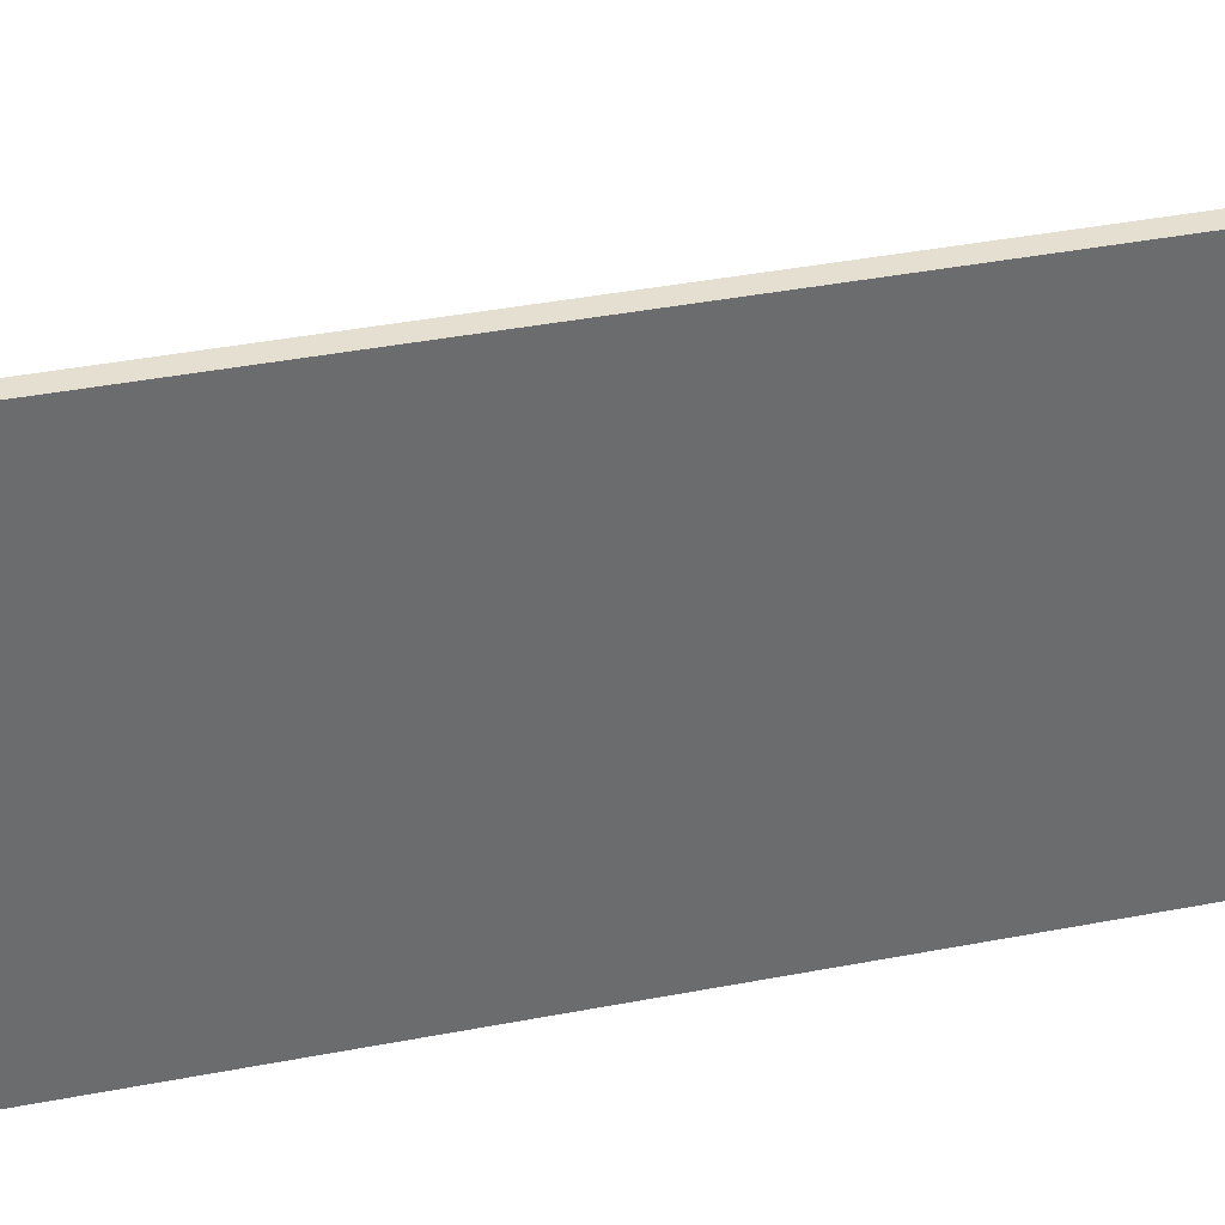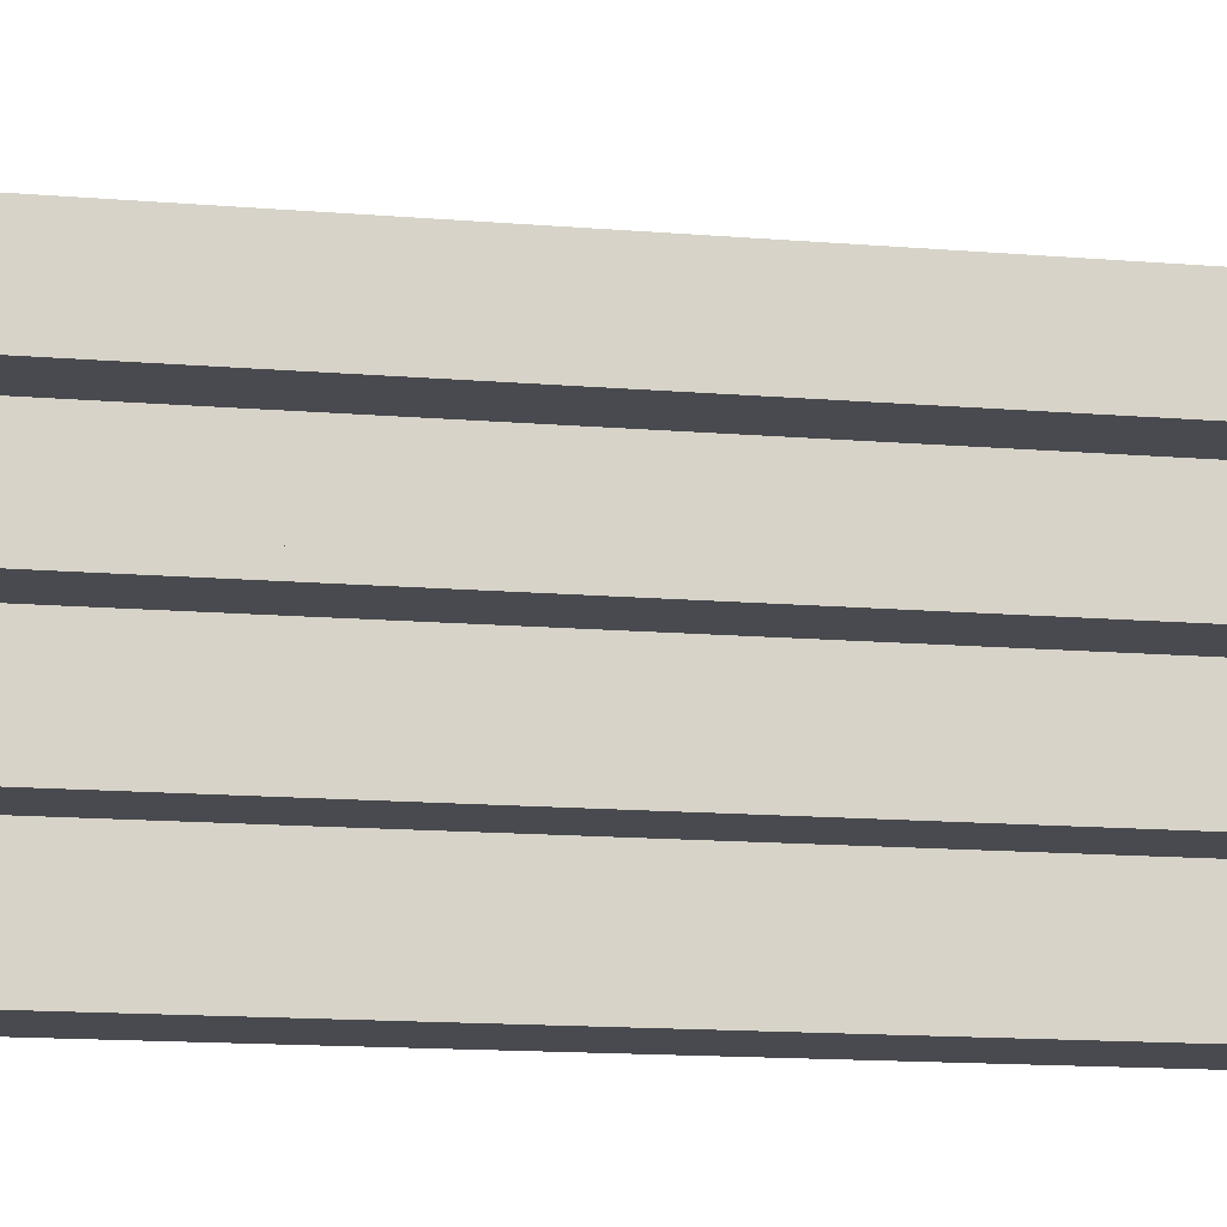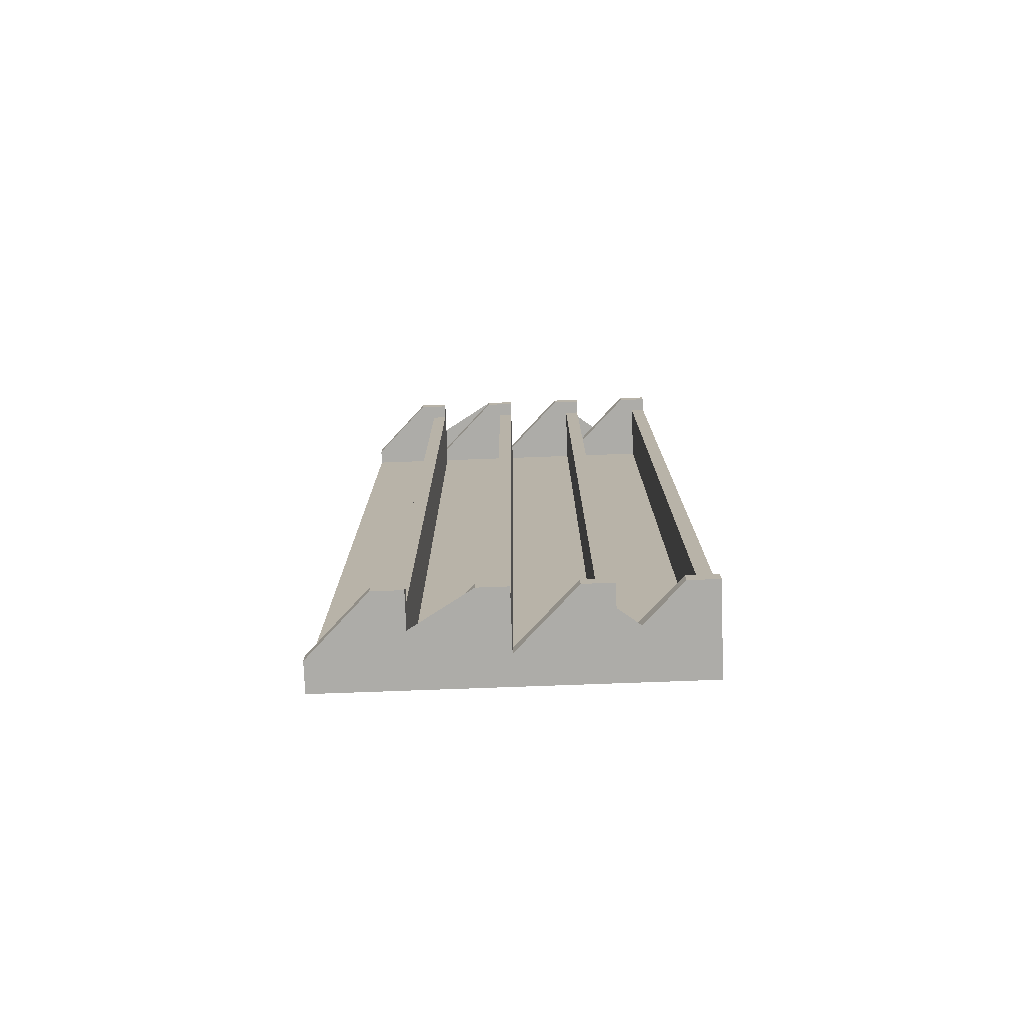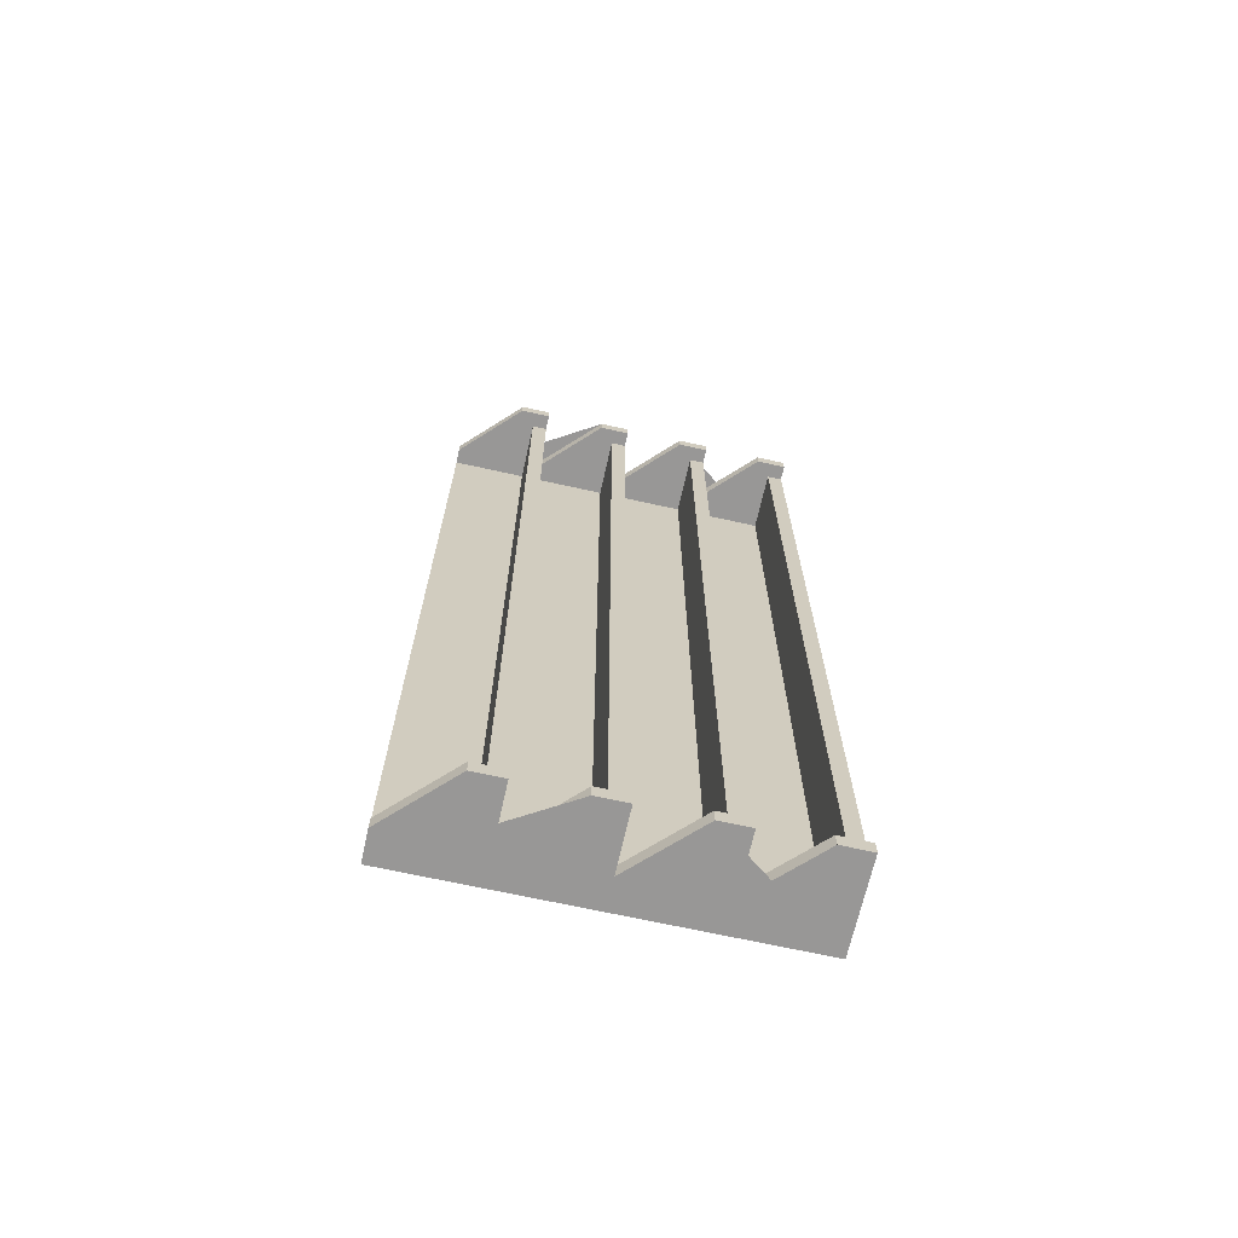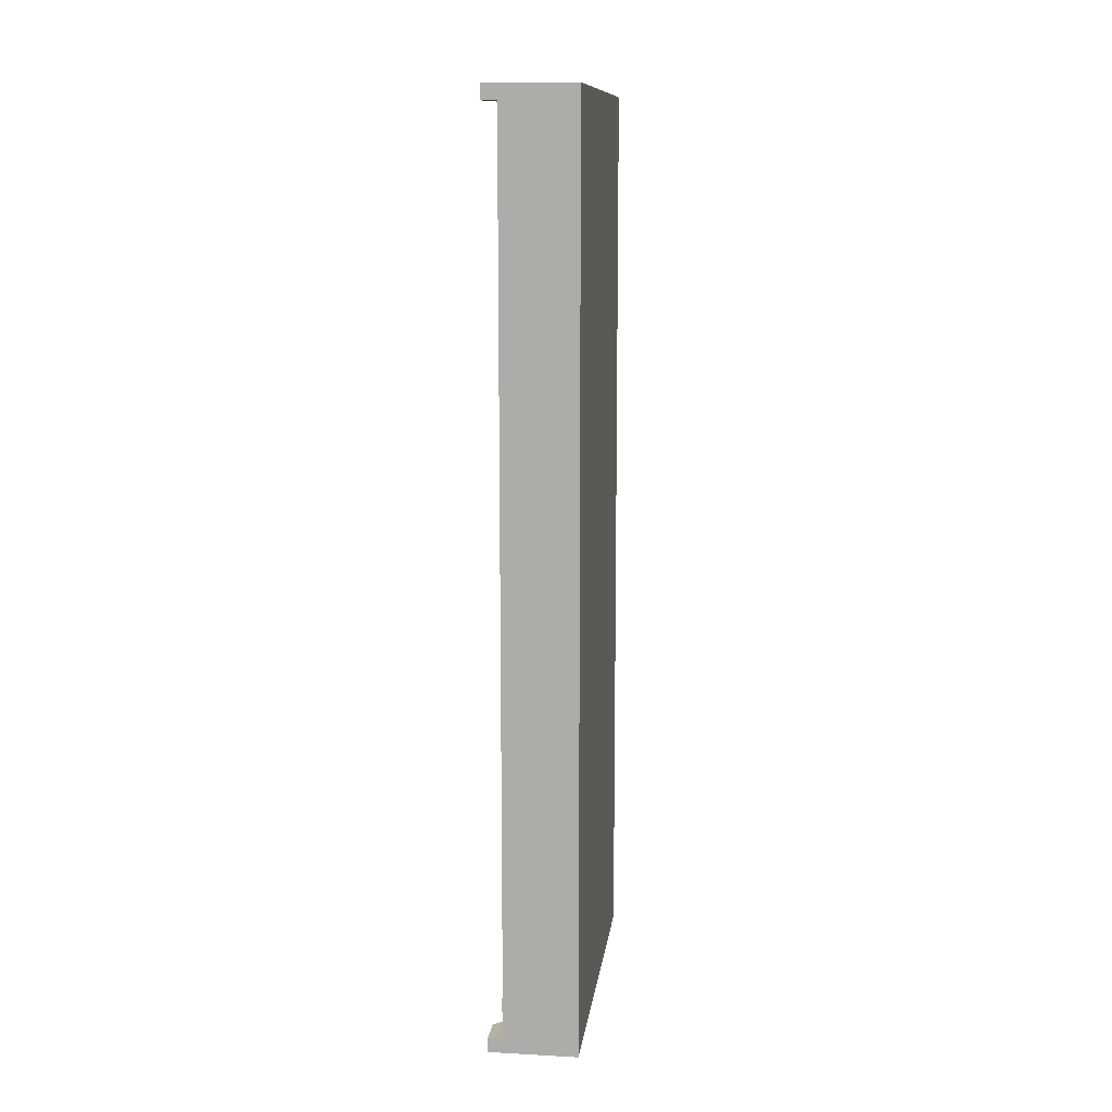
<metadata>
{"format":"obj","ext":"obj","renderer":"f3d","projection":"perspective","resolution":1024,"background":"white","views":[{"elev":36.8,"azim":75.7,"up":"+Y"},{"elev":-13.5,"azim":-100.9,"up":"+Y"},{"elev":-76.7,"azim":-87.9,"up":"+Z"},{"elev":-68.3,"azim":-102.6,"up":"+Z"},{"elev":11.6,"azim":7.2,"up":"+Z"}]}
</metadata>
<code>
g default
v -0.25 1.75 -2.95
v -0.25 1.85 3.05
v -0.25 1.75 3.05
v -0.25 1.85 -2.95
v -0.25 1.15 -2.95
v -0.25 1.25 3.05
v -0.25 1.15 3.05
v -0.25 1.25 -2.95
v -0.25 0.55 -2.95
v -0.25 0.65 3.05
v -0.25 0.55 3.05
v -0.25 0.65 -2.95
v -0.25 -0.05 -2.95
v -0.25 0.05 3.05
v -0.25 -0.05 3.05
v -0.25 0.05 -2.95
v -0.35 1.75 3.05
v -0.35 1.95 3.15
v -0.35 1.75 3.15
v -0.35 1.95 3.05
v -0.35 1.75 -3.05
v -0.35 1.95 -2.95
v -0.35 1.75 -2.95
v -0.35 1.95 -3.05
v -0.35 1.15 -3.05
v -0.35 1.35 -2.95
v -0.35 1.15 -2.95
v -0.35 1.35 -3.05
v -0.35 1.15 3.05
v -0.35 1.35 3.15
v -0.35 1.15 3.15
v -0.35 1.35 3.05
v -0.35 0.55 -3.05
v -0.35 0.75 -2.95
v -0.35 0.55 -2.95
v -0.35 0.75 -3.05
v -0.35 0.55 3.05
v -0.35 0.75 3.15
v -0.35 0.55 3.15
v -0.35 0.75 3.05
v -0.35 -0.05 -3.05
v -0.35 0.15 -2.95
v -0.35 -0.05 -2.95
v -0.35 0.15 -3.05
v -0.35 -0.05 3.05
v -0.35 0.15 3.15
v -0.35 -0.05 3.15
v -0.35 0.15 3.05
v 0.15 1.85 -2.95
v 0.15 2.35 3.05
v 0.15 1.85 3.05
v 0.15 2.35 -2.95
v 0.15 1.25 -2.95
v 0.15 1.75 3.05
v 0.15 1.25 3.05
v 0.15 1.75 -2.95
v 0.15 0.65 -2.95
v 0.15 1.15 3.05
v 0.15 0.65 3.05
v 0.15 1.15 -2.95
v 0.15 0.05 -2.95
v 0.15 0.55 3.05
v 0.15 0.05 3.05
v 0.15 0.55 -2.95
v -0.3499 1.95 3.05
v 0.05 2.35 3.15
v -0.3499 1.95 3.15
v 0.05 2.35 3.05
v -0.3499 1.95 -3.05
v 0.05 2.35 -2.95
v -0.3499 1.95 -2.95
v 0.05 2.35 -3.05
v -0.3499 1.35 -3.05
v 0.05 1.75 -2.95
v -0.3499 1.35 -2.95
v 0.05 1.75 -3.05
v -0.3499 1.35 3.05
v 0.05 1.75 3.15
v -0.3499 1.35 3.15
v 0.05 1.75 3.05
v -0.3499 0.75 -3.05
v 0.05 1.15 -2.95
v -0.3499 0.75 -2.95
v 0.05 1.15 -3.05
v -0.3499 0.75 3.05
v 0.05 1.15 3.15
v -0.3499 0.75 3.15
v 0.05 1.15 3.05
v -0.3499 0.15 -3.05
v 0.05 0.55 -2.95
v -0.3499 0.15 -2.95
v 0.05 0.55 -3.05
v -0.3499 0.15 3.05
v 0.05 0.55 3.15
v -0.3499 0.15 3.15
v 0.05 0.55 3.05
v 0.25 2.35 3.15
v 0.25 -0.05 -3.05
v 0.25 -0.05 3.15
v 0.25 2.35 -3.05
v 0.25 -0.05 3.15
v -0.25 -0.05 3.05
v -0.35 -0.05 3.15
v -0.25 -0.05 3.05
v -0.35 -0.05 3.05
v 0.25 -0.05 -3.05
v -0.25 -0.05 3.05
v -0.25 -0.05 -2.95
v -0.25 -0.05 3.05
v -0.25 -0.05 -2.95
v -0.35 -0.05 -3.05
v -0.25 -0.05 -2.95
v -0.35 -0.05 -2.95
v 0.15 1.15 3.05
v 0.05 1.15 -2.95
v 0.05 1.15 3.05
v 0.15 1.15 -2.95
v 0.05 1.15 3.05
v 0.05 1.15 -2.95
v -0.25 1.15 -2.95
v -0.25 1.15 3.05
v -0.25 1.15 -2.95
v 0.05 1.15 -2.95
v 0.05 1.15 -3.05
v -0.35 1.15 -3.05
v -0.25 1.15 -2.95
v -0.25 1.15 -2.95
v -0.35 1.15 -2.95
v 0.05 1.15 3.15
v 0.05 1.15 3.05
v -0.25 1.15 3.05
v -0.25 1.15 3.05
v -0.35 1.15 3.15
v -0.25 1.15 3.05
v -0.35 1.15 3.05
v 0.15 0.55 3.05
v 0.05 0.55 -2.95
v 0.05 0.55 3.05
v 0.15 0.55 -2.95
v 0.05 0.55 3.05
v 0.05 0.55 -2.95
v -0.25 0.55 -2.95
v -0.25 0.55 3.05
v -0.25 0.55 -2.95
v 0.05 0.55 -2.95
v 0.05 0.55 -3.05
v -0.35 0.55 -3.05
v -0.25 0.55 -2.95
v -0.25 0.55 -2.95
v -0.35 0.55 -2.95
v 0.05 0.55 3.15
v 0.05 0.55 3.05
v -0.25 0.55 3.05
v -0.25 0.55 3.05
v -0.35 0.55 3.15
v -0.25 0.55 3.05
v -0.35 0.55 3.05
v 0.15 1.75 3.05
v 0.05 1.75 -2.95
v 0.05 1.75 3.05
v 0.15 1.75 -2.95
v 0.05 1.75 3.05
v 0.05 1.75 -2.95
v -0.25 1.75 -2.95
v -0.25 1.75 3.05
v -0.25 1.75 -2.95
v 0.05 1.75 -2.95
v 0.05 1.75 -3.05
v -0.35 1.75 -3.05
v -0.25 1.75 -2.95
v -0.25 1.75 -2.95
v -0.35 1.75 -2.95
v 0.05 1.75 3.15
v 0.05 1.75 3.05
v -0.25 1.75 3.05
v -0.25 1.75 3.05
v -0.35 1.75 3.15
v -0.25 1.75 3.05
v -0.35 1.75 3.05
v -0.25 0.05 -2.95
v 0.15 0.05 3.05
v -0.25 0.05 3.05
v 0.15 0.05 -2.95
v -0.35 1.35 3.05
v -0.3499 1.35 3.15
v -0.35 1.35 3.15
v -0.3499 1.35 3.05
v -0.35 1.35 -3.05
v -0.3499 1.35 -2.95
v -0.35 1.35 -2.95
v -0.3499 1.35 -3.05
v -0.25 1.25 -2.95
v 0.15 1.25 3.05
v -0.25 1.25 3.05
v 0.15 1.25 -2.95
v 0.15 2.35 3.05
v 0.25 2.35 3.15
v 0.05 2.35 3.15
v 0.05 2.35 3.05
v 0.15 2.35 3.05
v 0.25 2.35 -3.05
v 0.15 2.35 3.05
v 0.15 2.35 -2.95
v 0.15 2.35 3.05
v 0.15 2.35 -2.95
v 0.05 2.35 -3.05
v 0.15 2.35 -2.95
v 0.05 2.35 -2.95
v -0.35 0.75 3.05
v -0.3499 0.75 3.15
v -0.35 0.75 3.15
v -0.3499 0.75 3.05
v -0.35 0.75 -3.05
v -0.3499 0.75 -2.95
v -0.35 0.75 -2.95
v -0.3499 0.75 -3.05
v -0.25 0.65 -2.95
v 0.15 0.65 3.05
v -0.25 0.65 3.05
v 0.15 0.65 -2.95
v -0.35 1.95 3.05
v -0.3499 1.95 3.15
v -0.35 1.95 3.15
v -0.3499 1.95 3.05
v -0.35 1.95 -3.05
v -0.3499 1.95 -2.95
v -0.35 1.95 -2.95
v -0.3499 1.95 -3.05
v -0.35 0.15 3.05
v -0.3499 0.15 3.15
v -0.35 0.15 3.15
v -0.3499 0.15 3.05
v -0.35 0.15 -3.05
v -0.3499 0.15 -2.95
v -0.35 0.15 -2.95
v -0.3499 0.15 -3.05
v -0.25 1.85 -2.95
v 0.15 1.85 3.05
v -0.25 1.85 3.05
v 0.15 1.85 -2.95
v -0.3499 0.15 -2.95
v 0.15 0.05 -2.95
v -0.25 0.05 -2.95
v 0.15 0.55 -2.95
v -0.3499 0.15 -2.95
v 0.05 0.55 -2.95
v -0.3499 0.15 -2.95
v -0.3499 0.15 -2.95
v -0.25 0.05 -2.95
v -0.35 0.15 -2.95
v -0.25 0.05 -2.95
v -0.35 -0.05 -2.95
v -0.25 -0.05 -2.95
v -0.25 0.05 -2.95
v -0.3499 0.75 -2.95
v 0.15 0.65 -2.95
v -0.25 0.65 -2.95
v 0.15 1.15 -2.95
v -0.3499 0.75 -2.95
v 0.05 1.15 -2.95
v -0.3499 0.75 -2.95
v -0.3499 0.75 -2.95
v -0.25 0.65 -2.95
v -0.35 0.75 -2.95
v -0.25 0.65 -2.95
v -0.35 0.55 -2.95
v -0.25 0.55 -2.95
v -0.25 0.65 -2.95
v -0.3499 1.35 -2.95
v 0.15 1.25 -2.95
v -0.25 1.25 -2.95
v 0.15 1.75 -2.95
v -0.3499 1.35 -2.95
v 0.05 1.75 -2.95
v -0.3499 1.35 -2.95
v -0.3499 1.35 -2.95
v -0.25 1.25 -2.95
v -0.35 1.35 -2.95
v -0.25 1.25 -2.95
v -0.35 1.15 -2.95
v -0.25 1.15 -2.95
v -0.25 1.25 -2.95
v -0.3499 1.95 -2.95
v 0.15 1.85 -2.95
v -0.25 1.85 -2.95
v 0.15 2.35 -2.95
v -0.3499 1.95 -2.95
v 0.05 2.35 -2.95
v -0.3499 1.95 -2.95
v -0.3499 1.95 -2.95
v -0.25 1.85 -2.95
v -0.35 1.95 -2.95
v -0.25 1.85 -2.95
v -0.35 1.75 -2.95
v -0.25 1.75 -2.95
v -0.25 1.85 -2.95
v -0.3499 0.15 3.15
v 0.25 -0.05 3.15
v -0.35 -0.05 3.15
v -0.35 0.15 3.15
v -0.3499 0.15 3.15
v -0.3499 0.15 3.15
v 0.05 0.55 3.15
v -0.3499 0.75 3.15
v 0.05 1.15 3.15
v 0.25 2.35 3.15
v 0.05 1.15 3.15
v -0.3499 1.35 3.15
v 0.05 1.15 3.15
v -0.3499 1.95 3.15
v 0.05 1.75 3.15
v 0.05 2.35 3.15
v -0.3499 1.95 3.15
v 0.25 -0.05 3.15
v 0.05 0.55 3.15
v -0.3499 0.75 3.15
v 0.05 1.75 3.15
v 0.25 2.35 3.15
v -0.3499 1.35 3.15
v -0.3499 0.75 3.15
v 0.05 0.55 3.15
v -0.35 0.75 3.15
v -0.35 0.55 3.15
v -0.3499 1.35 3.15
v 0.05 1.15 3.15
v -0.35 1.35 3.15
v -0.35 1.15 3.15
v -0.3499 1.95 3.15
v 0.05 1.75 3.15
v -0.35 1.95 3.15
v -0.35 1.75 3.15
v 0.25 -0.05 -3.05
v -0.3499 0.15 -3.05
v -0.35 -0.05 -3.05
v -0.3499 0.15 -3.05
v -0.35 0.15 -3.05
v -0.3499 0.15 -3.05
v 0.05 0.55 -3.05
v -0.3499 0.75 -3.05
v 0.05 1.15 -3.05
v 0.25 2.35 -3.05
v 0.05 1.15 -3.05
v -0.3499 1.35 -3.05
v 0.05 1.15 -3.05
v -0.3499 1.95 -3.05
v 0.05 1.75 -3.05
v 0.05 2.35 -3.05
v -0.3499 1.95 -3.05
v 0.05 0.55 -3.05
v 0.25 -0.05 -3.05
v -0.3499 0.75 -3.05
v 0.25 2.35 -3.05
v 0.05 1.75 -3.05
v -0.3499 1.35 -3.05
v 0.05 0.55 -3.05
v -0.3499 0.75 -3.05
v -0.35 0.75 -3.05
v -0.35 0.55 -3.05
v 0.05 1.15 -3.05
v -0.3499 1.35 -3.05
v -0.35 1.35 -3.05
v -0.35 1.15 -3.05
v 0.05 1.75 -3.05
v -0.3499 1.95 -3.05
v -0.35 1.95 -3.05
v -0.35 1.75 -3.05
v 0.15 0.05 3.05
v -0.3499 0.15 3.05
v -0.25 0.05 3.05
v 0.15 0.55 3.05
v -0.3499 0.15 3.05
v 0.05 0.55 3.05
v -0.3499 0.15 3.05
v -0.25 0.05 3.05
v -0.3499 0.15 3.05
v -0.35 0.15 3.05
v -0.35 -0.05 3.05
v -0.25 0.05 3.05
v -0.25 -0.05 3.05
v -0.25 0.05 3.05
v 0.15 0.65 3.05
v -0.3499 0.75 3.05
v -0.25 0.65 3.05
v 0.15 1.15 3.05
v -0.3499 0.75 3.05
v 0.05 1.15 3.05
v -0.3499 0.75 3.05
v -0.25 0.65 3.05
v -0.3499 0.75 3.05
v -0.35 0.75 3.05
v -0.35 0.55 3.05
v -0.25 0.65 3.05
v -0.25 0.55 3.05
v -0.25 0.65 3.05
v 0.15 1.25 3.05
v -0.3499 1.35 3.05
v -0.25 1.25 3.05
v 0.15 1.75 3.05
v -0.3499 1.35 3.05
v 0.05 1.75 3.05
v -0.3499 1.35 3.05
v -0.25 1.25 3.05
v -0.3499 1.35 3.05
v -0.35 1.35 3.05
v -0.35 1.15 3.05
v -0.25 1.25 3.05
v -0.25 1.15 3.05
v -0.25 1.25 3.05
v 0.15 1.85 3.05
v -0.3499 1.95 3.05
v -0.25 1.85 3.05
v 0.15 2.35 3.05
v -0.3499 1.95 3.05
v 0.05 2.35 3.05
v -0.3499 1.95 3.05
v -0.25 1.85 3.05
v -0.3499 1.95 3.05
v -0.35 1.95 3.05
v -0.35 1.75 3.05
v -0.25 1.85 3.05
v -0.25 1.75 3.05
v -0.25 1.85 3.05
f 3 2 1
f 1 2 4
f 7 6 5
f 5 6 8
f 11 10 9
f 9 10 12
f 15 14 13
f 13 14 16
f 19 18 17
f 17 18 20
f 23 22 21
f 21 22 24
f 27 26 25
f 25 26 28
f 31 30 29
f 29 30 32
f 35 34 33
f 33 34 36
f 39 38 37
f 37 38 40
f 43 42 41
f 41 42 44
f 47 46 45
f 45 46 48
f 51 50 49
f 49 50 52
f 55 54 53
f 53 54 56
f 59 58 57
f 57 58 60
f 63 62 61
f 61 62 64
f 67 66 65
f 65 66 68
f 71 70 69
f 69 70 72
f 75 74 73
f 73 74 76
f 79 78 77
f 77 78 80
f 83 82 81
f 81 82 84
f 87 86 85
f 85 86 88
f 91 90 89
f 89 90 92
f 95 94 93
f 93 94 96
f 99 98 97
f 98 100 97
f 103 102 101
f 103 105 104
f 107 106 101
f 109 108 106
f 111 106 110
f 113 111 112
f 116 115 114
f 115 117 114
f 120 119 118
f 121 120 118
f 124 123 122
f 124 126 125
f 128 125 127
f 131 130 129
f 133 132 129
f 133 135 134
f 138 137 136
f 137 139 136
f 142 141 140
f 143 142 140
f 146 145 144
f 146 148 147
f 150 147 149
f 153 152 151
f 155 154 151
f 155 157 156
f 160 159 158
f 159 161 158
f 164 163 162
f 165 164 162
f 168 167 166
f 168 170 169
f 172 169 171
f 175 174 173
f 177 176 173
f 177 179 178
f 182 181 180
f 180 181 183
f 186 185 184
f 184 185 187
f 190 189 188
f 188 189 191
f 194 193 192
f 192 193 195
f 198 197 196
f 198 200 199
f 202 197 201
f 204 201 203
f 206 205 201
f 208 207 206
f 211 210 209
f 209 210 212
f 215 214 213
f 213 214 216
f 219 218 217
f 217 218 220
f 223 222 221
f 221 222 224
f 227 226 225
f 225 226 228
f 231 230 229
f 229 230 232
f 235 234 233
f 233 234 236
f 239 238 237
f 237 238 240
f 243 242 241
f 245 242 244
f 247 244 246
f 250 249 248
f 250 252 251
f 254 252 253
f 257 256 255
f 259 256 258
f 261 258 260
f 264 263 262
f 264 266 265
f 268 266 267
f 271 270 269
f 273 270 272
f 275 272 274
f 278 277 276
f 278 280 279
f 282 280 281
f 285 284 283
f 287 284 286
f 289 286 288
f 292 291 290
f 292 294 293
f 296 294 295
f 299 298 297
f 299 301 300
f 303 302 298
f 305 304 298
f 307 298 306
f 309 306 308
f 311 306 310
f 313 306 312
f 316 315 314
f 319 318 317
f 322 321 320
f 323 321 322
f 326 325 324
f 327 325 326
f 330 329 328
f 331 329 330
f 334 333 332
f 334 336 335
f 338 332 337
f 340 332 339
f 342 341 332
f 344 343 341
f 346 345 341
f 348 347 341
f 351 350 349
f 354 353 352
f 357 356 355
f 358 357 355
f 361 360 359
f 362 361 359
f 365 364 363
f 366 365 363
f 369 368 367
f 371 370 367
f 373 372 370
f 376 375 374
f 376 378 377
f 380 379 377
f 383 382 381
f 385 384 381
f 387 386 384
f 390 389 388
f 390 392 391
f 394 393 391
f 397 396 395
f 399 398 395
f 401 400 398
f 404 403 402
f 404 406 405
f 408 407 405
f 411 410 409
f 413 412 409
f 415 414 412
f 418 417 416
f 418 420 419
f 422 421 419

</code>
